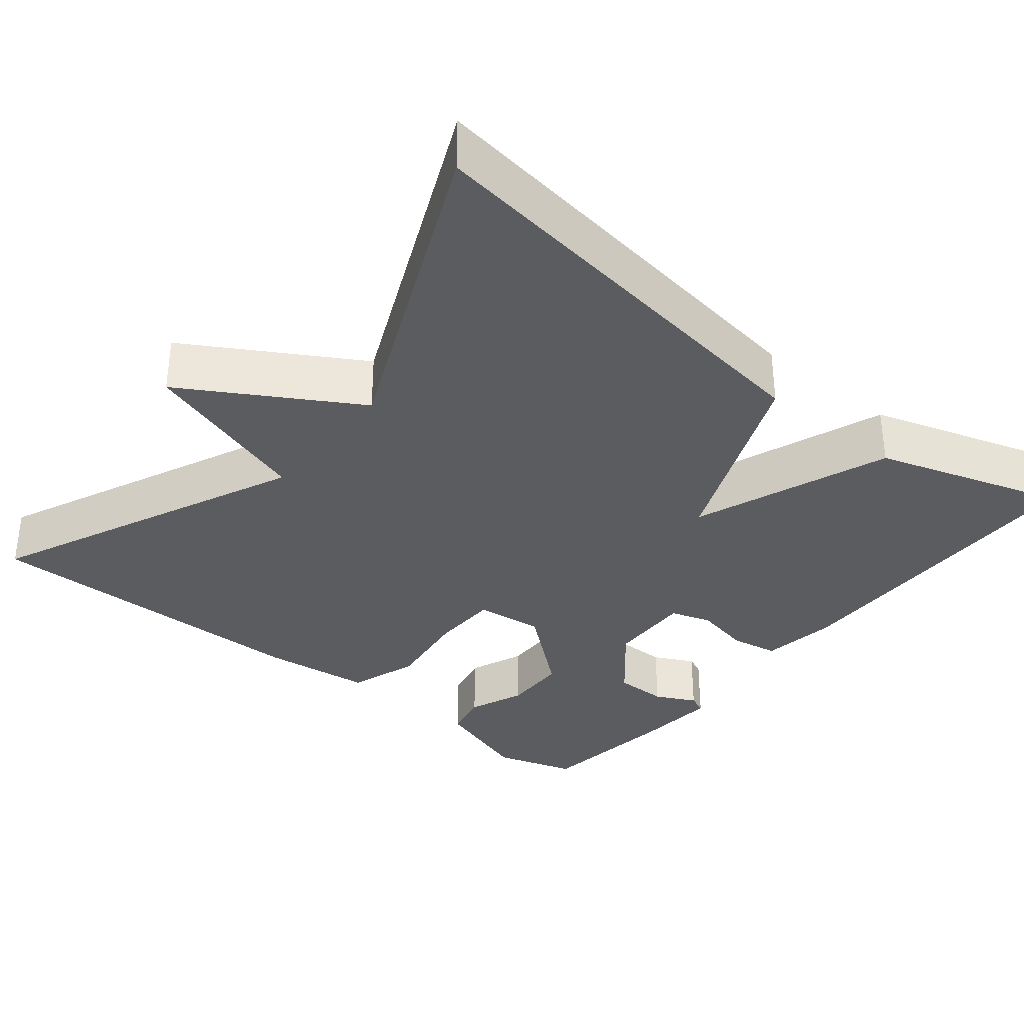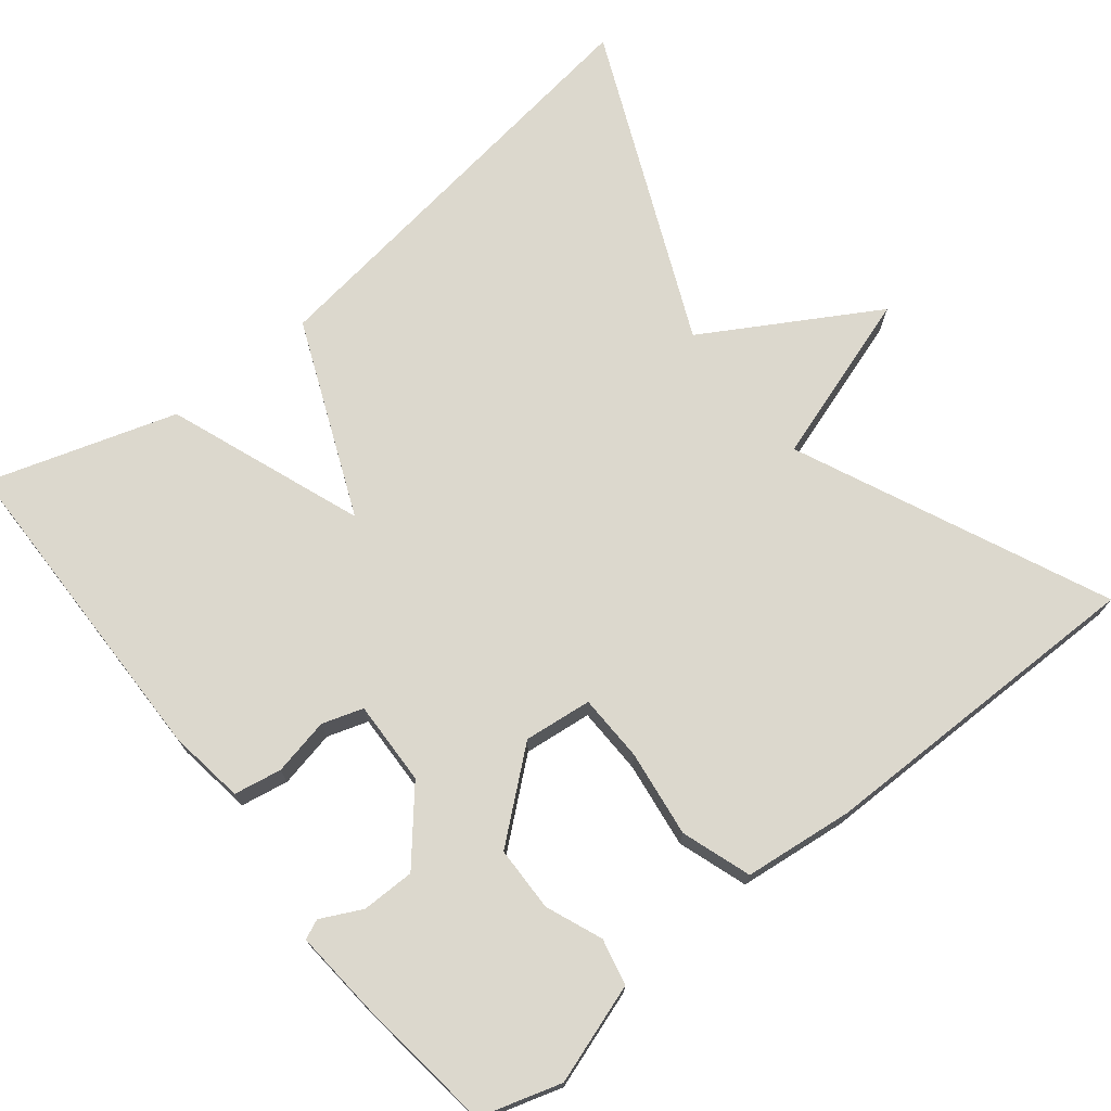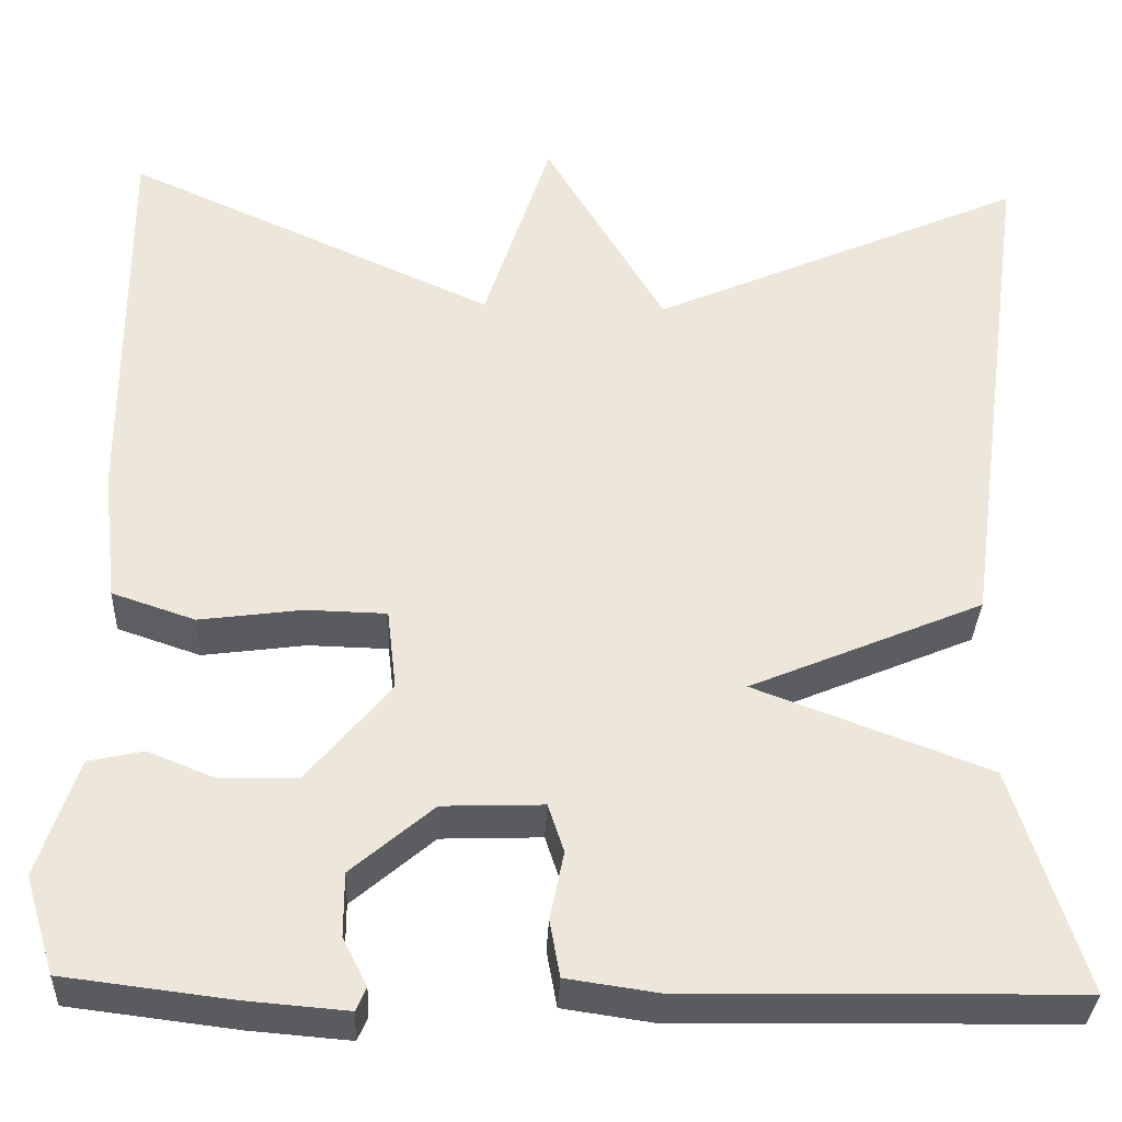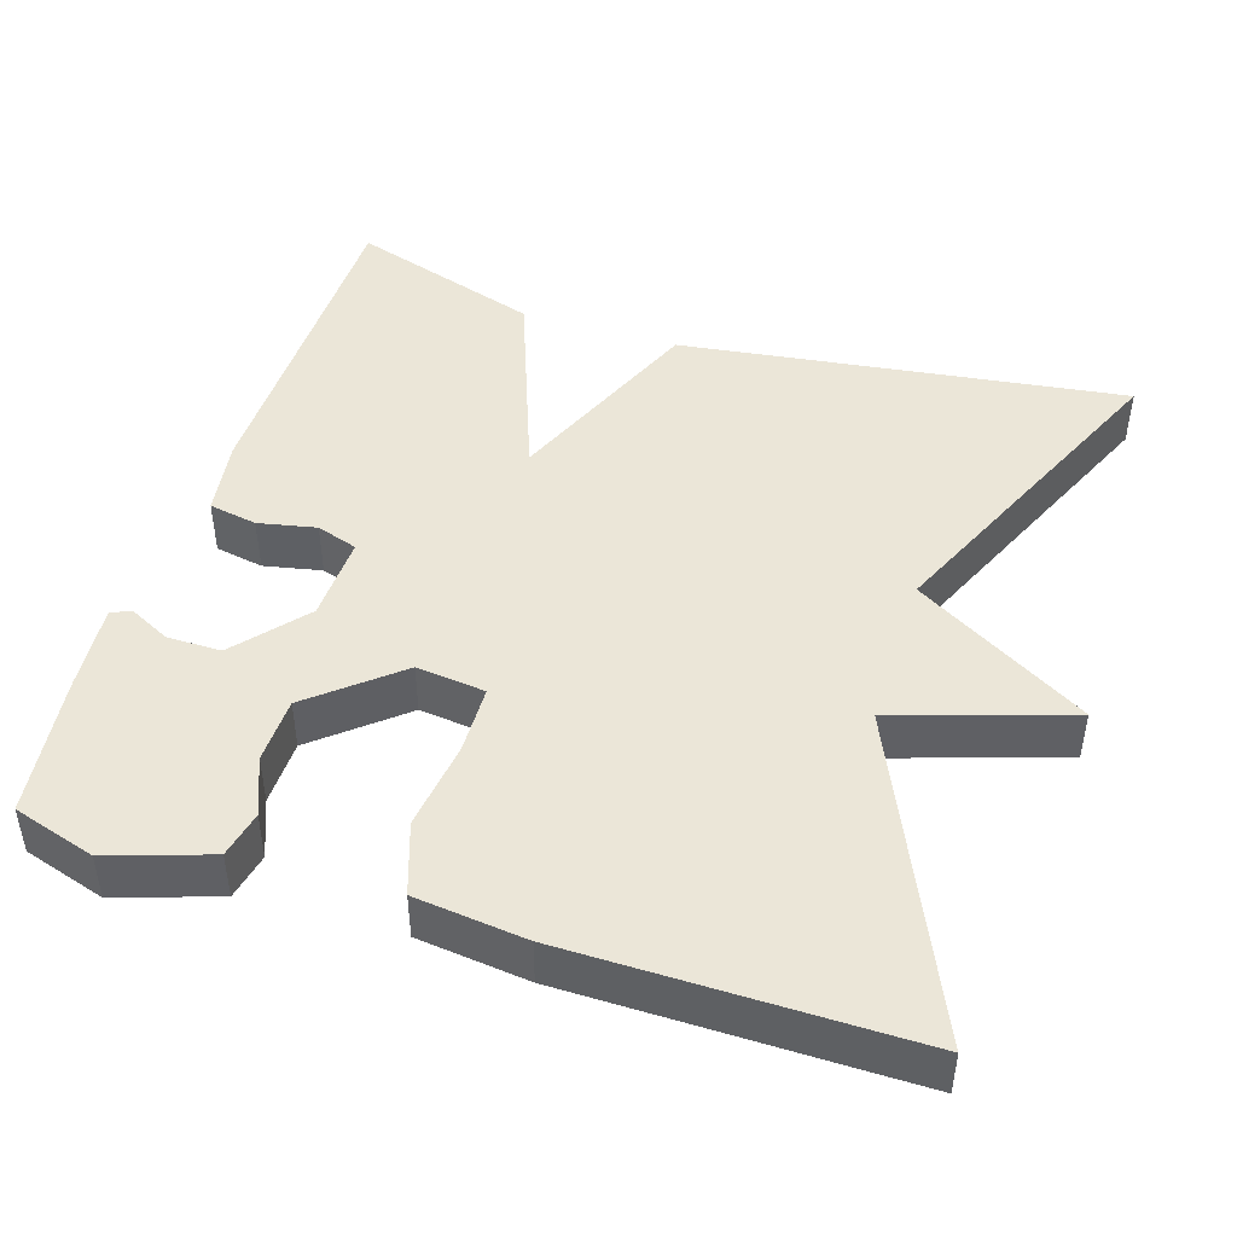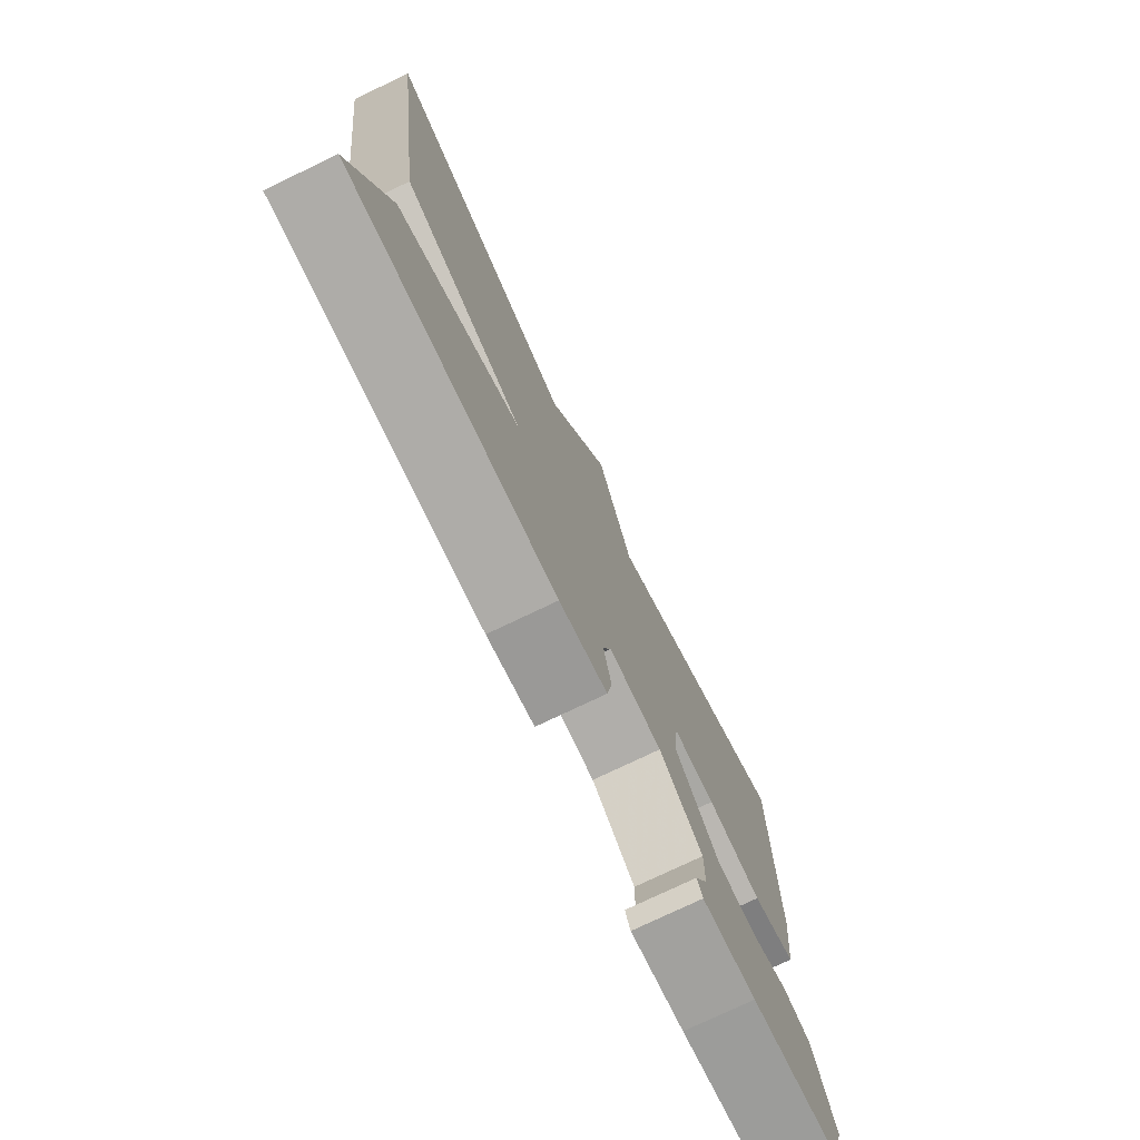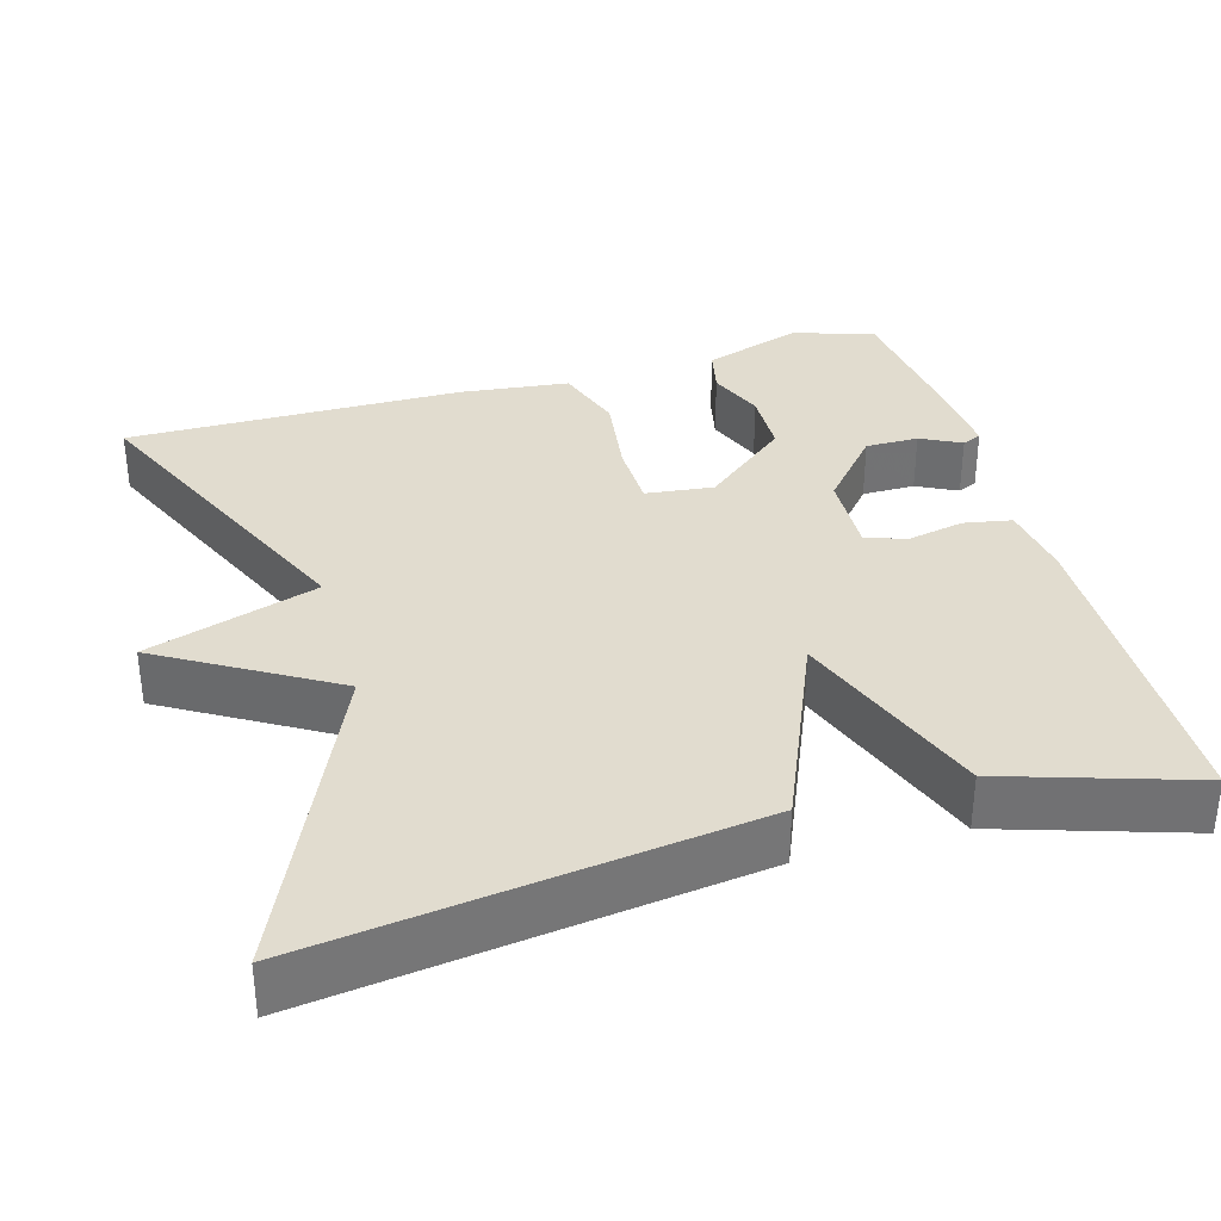
<metadata>
{"format":"obj","ext":"obj","renderer":"f3d","projection":"perspective","resolution":1024,"background":"white","views":[{"elev":-34.3,"azim":51.0,"up":"+Y"},{"elev":72.5,"azim":-128.7,"up":"+Y"},{"elev":-33.3,"azim":-2.5,"up":"+Z"},{"elev":46.1,"azim":-72.4,"up":"+Y"},{"elev":-76.0,"azim":115.6,"up":"+Z"},{"elev":34.5,"azim":74.1,"up":"+Y"}]}
</metadata>
<code>
v 0.5 0.07 -0.5
v 0.079 0.07 -0.507
v -0.018 0.07 -0.493
v -0.029 0.07 -0.432
v -0.014 0.07 -0.359
v -0.031 0.07 -0.307
v -0.139 0.07 -0.311
v -0.227 0.07 -0.386
v -0.227 0.07 -0.454
v -0.201 0.07 -0.506
v -0.212 0.07 -0.531
v -0.321 0.07 -0.522
v -0.5 0.07 -0.5
v -0.532 0.07 -0.396
v -0.49 0.07 -0.269
v -0.431 0.07 -0.256
v -0.359 0.07 -0.285
v -0.276 0.07 -0.283
v -0.186 0.07 -0.175
v -0.196 0.07 -0.088
v -0.282 0.07 -0.086
v -0.393 0.07 -0.101
v -0.482 0.07 -0.071
v -0.498 0.07 0.069
v -0.5 0.07 0.5
v -0.103 0.07 0.322
v -0.032 0.07 0.541
v 0.097 0.07 0.322
v 0.5 0.07 0.5
v 0.424 0.07 -0.06
v 0.173 0.07 -0.166
v 0.424 0.07 -0.26
v 0.5 0 -0.5
v 0.079 0 -0.507
v -0.018 0 -0.493
v -0.029 0 -0.432
v -0.014 0 -0.359
v -0.031 0 -0.307
v -0.139 0 -0.311
v -0.227 0 -0.386
v -0.227 0 -0.454
v -0.201 0 -0.506
v -0.212 0 -0.531
v -0.321 0 -0.522
v -0.5 0 -0.5
v -0.532 0 -0.396
v -0.49 0 -0.269
v -0.431 0 -0.256
v -0.359 0 -0.285
v -0.276 0 -0.283
v -0.186 0 -0.175
v -0.196 0 -0.088
v -0.282 0 -0.086
v -0.393 0 -0.101
v -0.482 0 -0.071
v -0.498 0 0.069
v -0.5 0 0.5
v -0.103 0 0.322
v -0.032 0 0.541
v 0.097 0 0.322
v 0.5 0 0.5
v 0.424 0 -0.06
v 0.173 0 -0.166
v 0.424 0 -0.26
f 3 4 5
f 2 3 5
f 1 2 5
f 32 1 5
f 31 32 5
f 28 29 30 31
f 31 5 6
f 28 31 6
f 27 28 6
f 26 27 6
f 24 25 26
f 23 24 26
f 22 23 26
f 21 22 26
f 20 21 26
f 26 6 7
f 20 26 7
f 19 20 7
f 18 19 7 8
f 17 18 8 9
f 15 16 17
f 14 15 17
f 13 14 17
f 12 13 17
f 11 12 17
f 10 11 17
f 9 10 17
f 37 36 35
f 37 35 34
f 37 34 33
f 37 33 64
f 37 64 63
f 63 62 61 60
f 38 37 63
f 38 63 60
f 38 60 59
f 38 59 58
f 58 57 56
f 58 56 55
f 58 55 54
f 58 54 53
f 58 53 52
f 39 38 58
f 39 58 52
f 39 52 51
f 40 39 51 50
f 41 40 50 49
f 49 48 47
f 49 47 46
f 49 46 45
f 49 45 44
f 49 44 43
f 49 43 42
f 49 42 41
f 1 33 34 2
f 2 34 35 3
f 3 35 36 4
f 4 36 37 5
f 5 37 38 6
f 6 38 39 7
f 7 39 40 8
f 8 40 41 9
f 9 41 42 10
f 10 42 43 11
f 11 43 44 12
f 12 44 45 13
f 13 45 46 14
f 14 46 47 15
f 15 47 48 16
f 16 48 49 17
f 17 49 50 18
f 18 50 51 19
f 19 51 52 20
f 20 52 53 21
f 21 53 54 22
f 22 54 55 23
f 23 55 56 24
f 24 56 57 25
f 25 57 58 26
f 26 58 59 27
f 27 59 60 28
f 28 60 61 29
f 29 61 62 30
f 30 62 63 31
f 31 63 64 32
f 32 64 33 1

</code>
